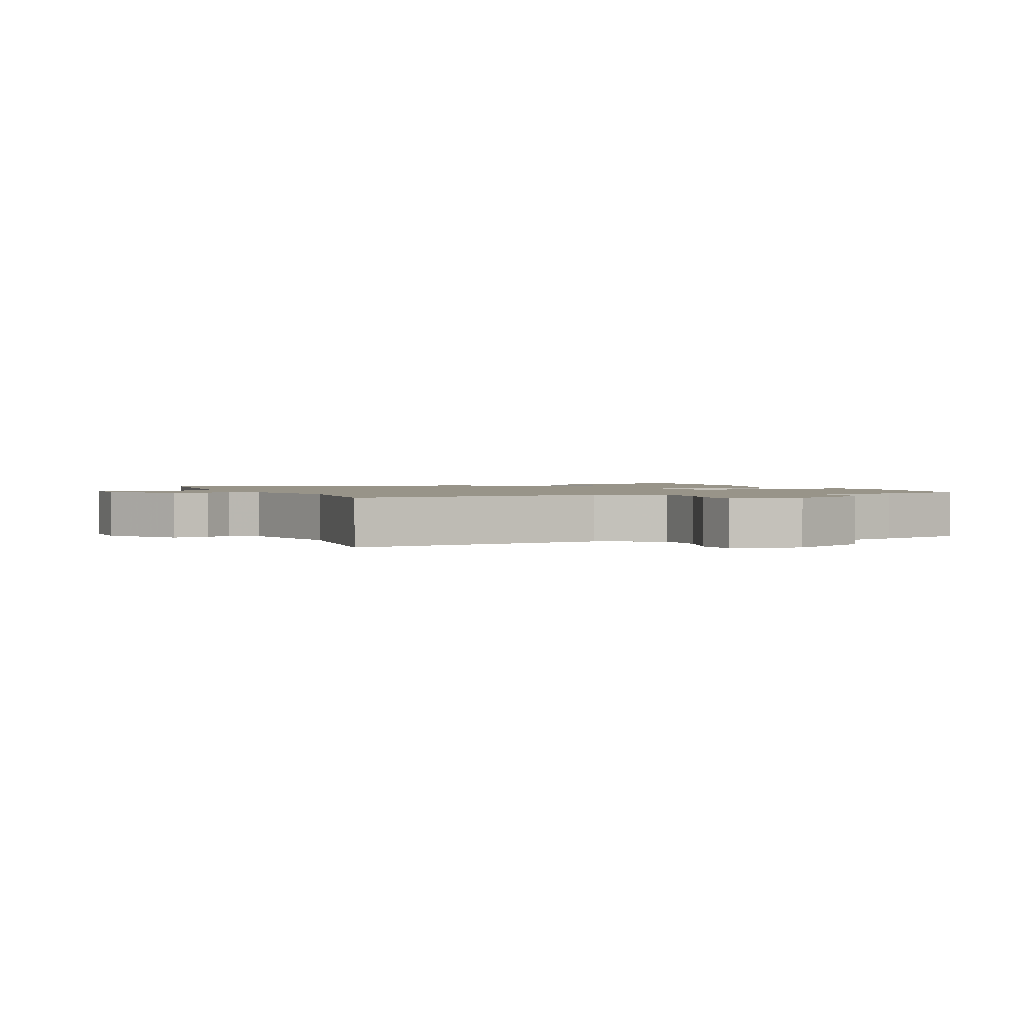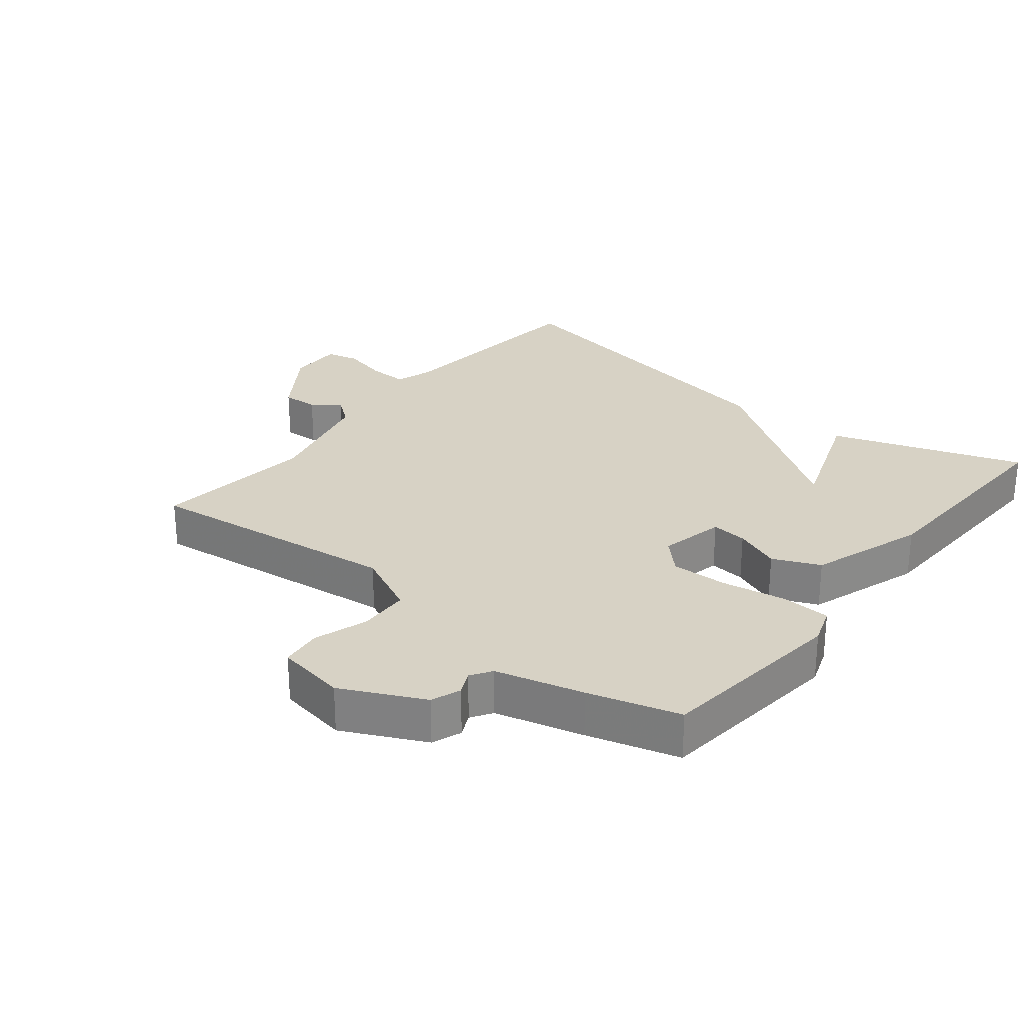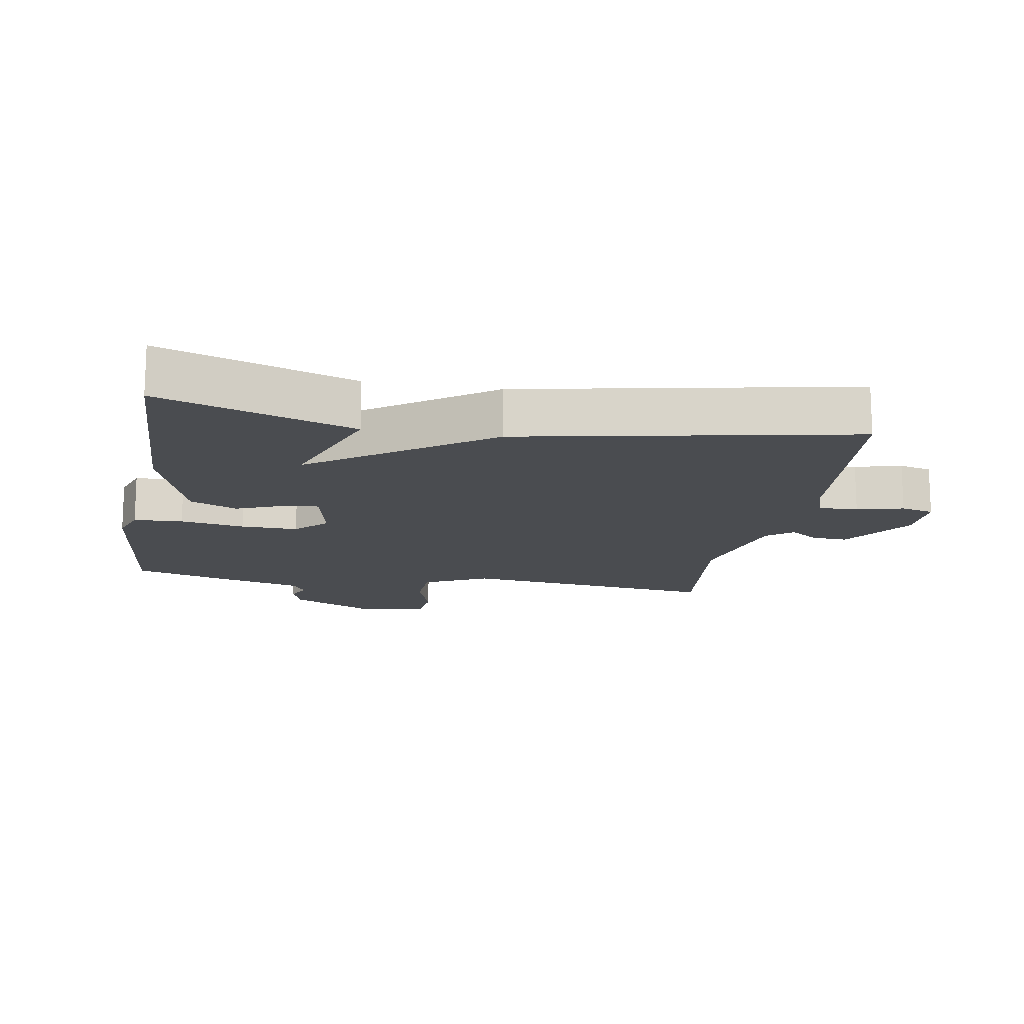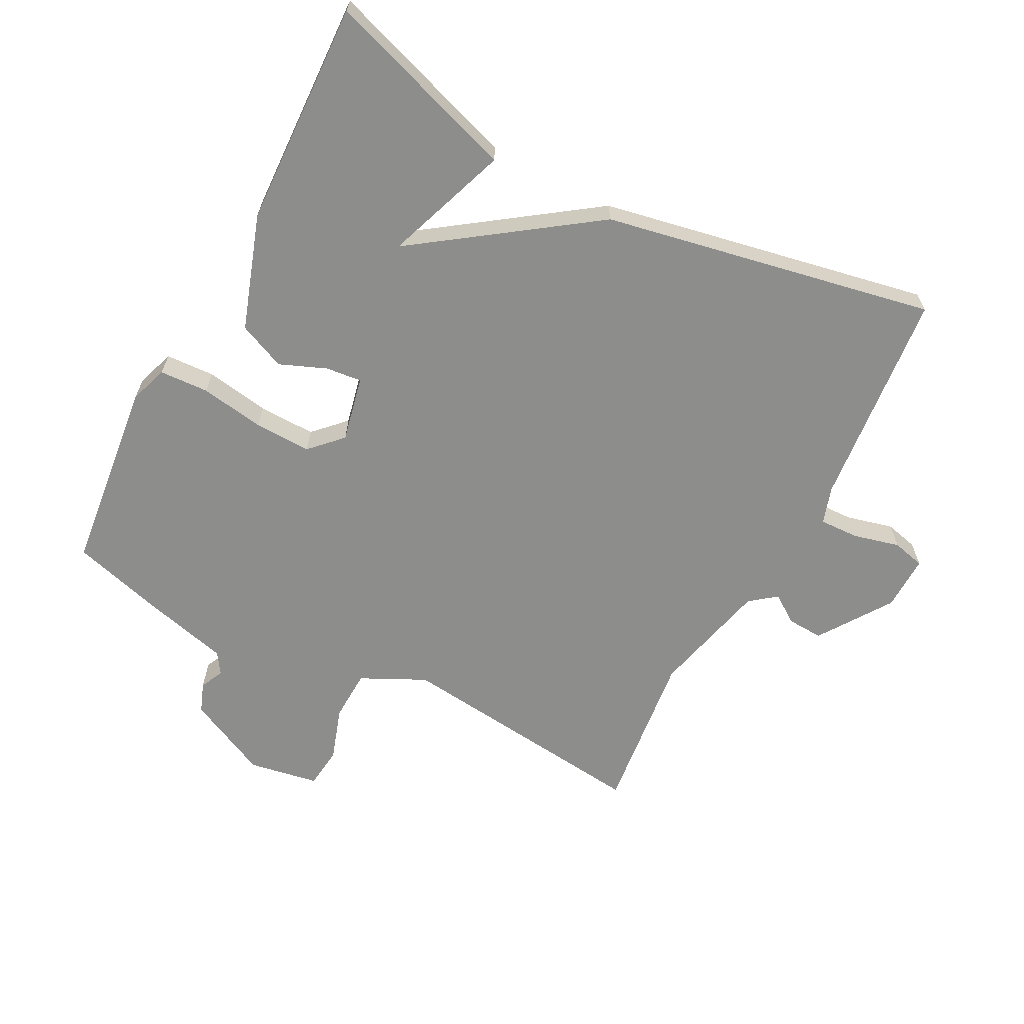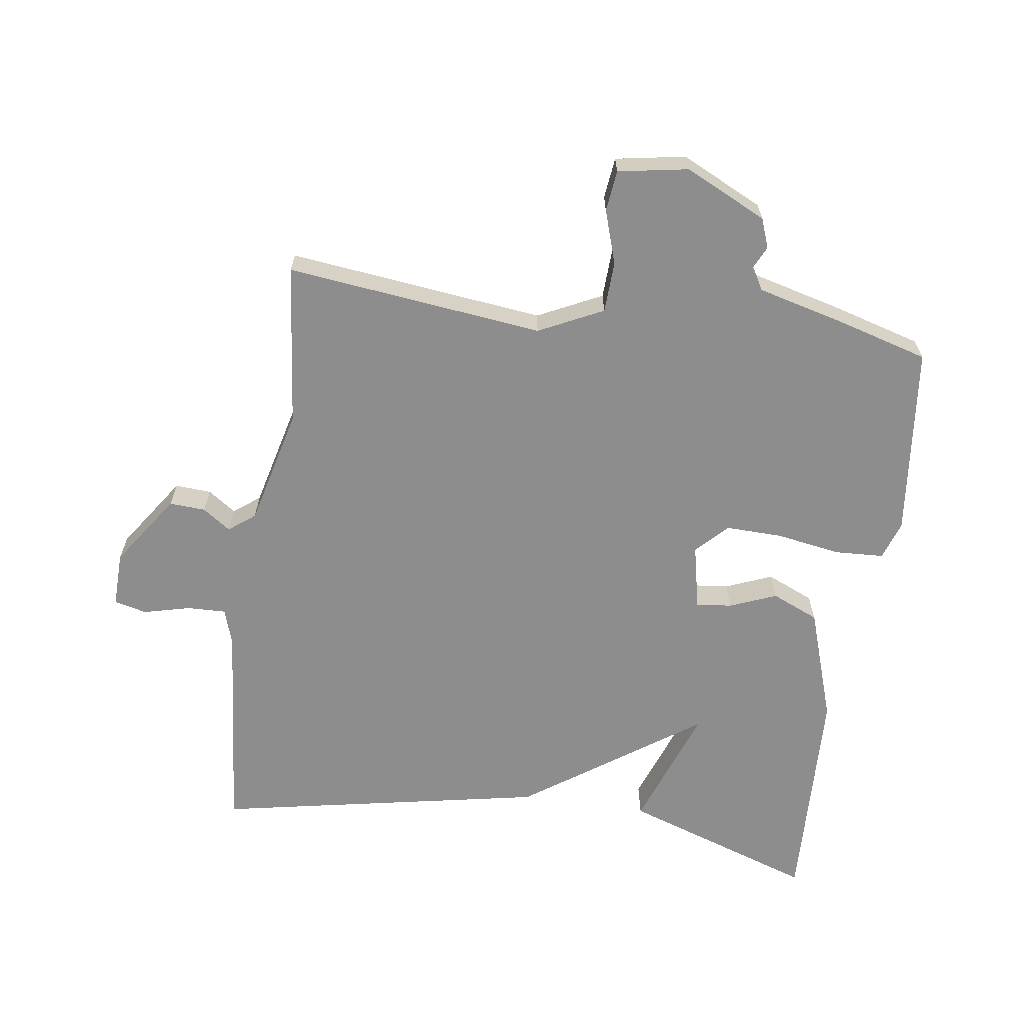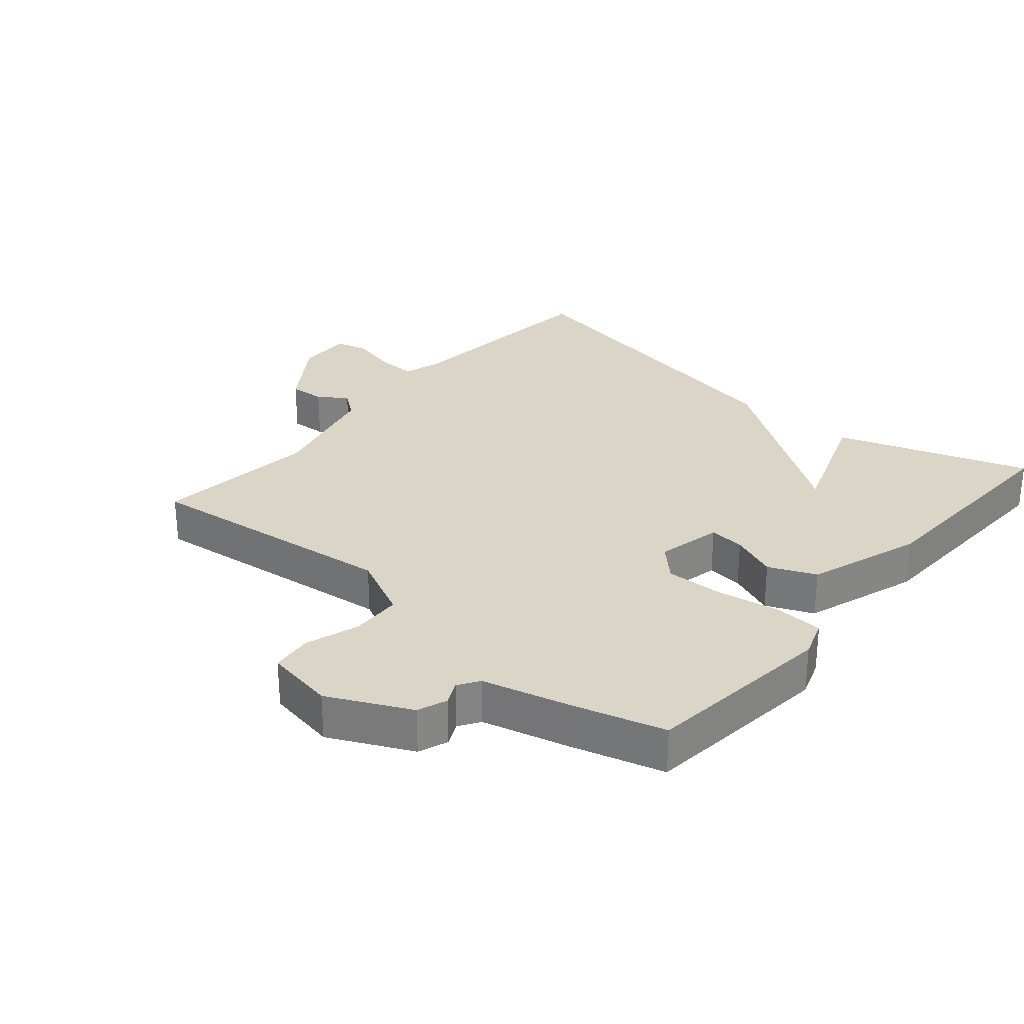
<metadata>
{"format":"obj","ext":"obj","renderer":"f3d","projection":"perspective","resolution":1024,"background":"white","views":[{"elev":1.7,"azim":67.0,"up":"+Y"},{"elev":27.3,"azim":128.5,"up":"+Y"},{"elev":-15.1,"azim":-99.9,"up":"+Y"},{"elev":-64.5,"azim":-117.6,"up":"+Y"},{"elev":-64.7,"azim":81.7,"up":"+Y"},{"elev":29.0,"azim":130.3,"up":"+Y"}]}
</metadata>
<code>
v 0.5 0.07 0.5
v 0.456 0.07 0.107
v 0.504 0.07 0.009
v 0.582 0.07 0.006
v 0.664 0.07 0.033
v 0.727 0.07 0.026
v 0.746 0.07 -0.081
v 0.686 0.07 -0.206
v 0.641 0.07 -0.223
v 0.605 0.07 -0.206
v 0.573 0.07 -0.227
v 0.539 0.07 -0.361
v 0.5 0.07 -0.5
v 0.206 0.07 -0.533
v 0.148 0.07 -0.513
v 0.144 0.07 -0.438
v 0.16 0.07 -0.34
v 0.162 0.07 -0.253
v 0.115 0.07 -0.207
v 0.015 0.07 -0.229
v 0.021 0.07 -0.284
v 0.05 0.07 -0.355
v 0.019 0.07 -0.427
v -0.156 0.07 -0.486
v -0.5 0.07 -0.5
v -0.401 0.07 -0.205
v -0.212 0.07 -0.273
v -0.401 0.07 -0.005
v -0.5 0.07 0.5
v -0.168 0.07 0.532
v -0.112 0.07 0.55
v -0.114 0.07 0.61
v -0.132 0.07 0.681
v -0.12 0.07 0.731
v -0.036 0.07 0.729
v 0.074 0.07 0.654
v 0.071 0.07 0.599
v 0.041 0.07 0.556
v 0.072 0.07 0.516
v 0.252 0.07 0.472
v 0.5 0 0.5
v 0.456 0 0.107
v 0.504 0 0.009
v 0.582 0 0.006
v 0.664 0 0.033
v 0.727 0 0.026
v 0.746 0 -0.081
v 0.686 0 -0.206
v 0.641 0 -0.223
v 0.605 0 -0.206
v 0.573 0 -0.227
v 0.539 0 -0.361
v 0.5 0 -0.5
v 0.206 0 -0.533
v 0.148 0 -0.513
v 0.144 0 -0.438
v 0.16 0 -0.34
v 0.162 0 -0.253
v 0.115 0 -0.207
v 0.015 0 -0.229
v 0.021 0 -0.284
v 0.05 0 -0.355
v 0.019 0 -0.427
v -0.156 0 -0.486
v -0.5 0 -0.5
v -0.401 0 -0.205
v -0.212 0 -0.273
v -0.401 0 -0.005
v -0.5 0 0.5
v -0.168 0 0.532
v -0.112 0 0.55
v -0.114 0 0.61
v -0.132 0 0.681
v -0.12 0 0.731
v -0.036 0 0.729
v 0.074 0 0.654
v 0.071 0 0.599
v 0.041 0 0.556
v 0.072 0 0.516
v 0.252 0 0.472
f 36 37 38
f 35 36 38
f 34 35 38
f 33 34 38
f 32 33 38
f 31 32 38 39
f 30 31 39 40
f 29 30 40
f 28 29 40
f 27 28 40
f 25 26 27
f 24 25 27
f 23 24 27
f 22 23 27
f 21 22 27
f 20 21 27
f 40 1 2
f 27 40 2
f 20 27 2
f 19 20 2
f 15 16 17
f 14 15 17
f 13 14 17
f 12 13 17
f 11 12 17
f 10 11 17 18
f 8 9 10
f 7 8 10
f 6 7 10
f 5 6 10
f 4 5 10
f 10 18 19
f 4 10 19
f 3 4 19
f 2 3 19
f 78 77 76
f 78 76 75
f 78 75 74
f 78 74 73
f 78 73 72
f 79 78 72 71
f 80 79 71 70
f 80 70 69
f 80 69 68
f 80 68 67
f 67 66 65
f 67 65 64
f 67 64 63
f 67 63 62
f 67 62 61
f 67 61 60
f 42 41 80
f 42 80 67
f 42 67 60
f 42 60 59
f 57 56 55
f 57 55 54
f 57 54 53
f 57 53 52
f 57 52 51
f 58 57 51 50
f 50 49 48
f 50 48 47
f 50 47 46
f 50 46 45
f 50 45 44
f 59 58 50
f 59 50 44
f 59 44 43
f 59 43 42
f 1 41 42 2
f 2 42 43 3
f 3 43 44 4
f 4 44 45 5
f 5 45 46 6
f 6 46 47 7
f 7 47 48 8
f 8 48 49 9
f 9 49 50 10
f 10 50 51 11
f 11 51 52 12
f 12 52 53 13
f 13 53 54 14
f 14 54 55 15
f 15 55 56 16
f 16 56 57 17
f 17 57 58 18
f 18 58 59 19
f 19 59 60 20
f 20 60 61 21
f 21 61 62 22
f 22 62 63 23
f 23 63 64 24
f 24 64 65 25
f 25 65 66 26
f 26 66 67 27
f 27 67 68 28
f 28 68 69 29
f 29 69 70 30
f 30 70 71 31
f 31 71 72 32
f 32 72 73 33
f 33 73 74 34
f 34 74 75 35
f 35 75 76 36
f 36 76 77 37
f 37 77 78 38
f 38 78 79 39
f 39 79 80 40
f 40 80 41 1

</code>
